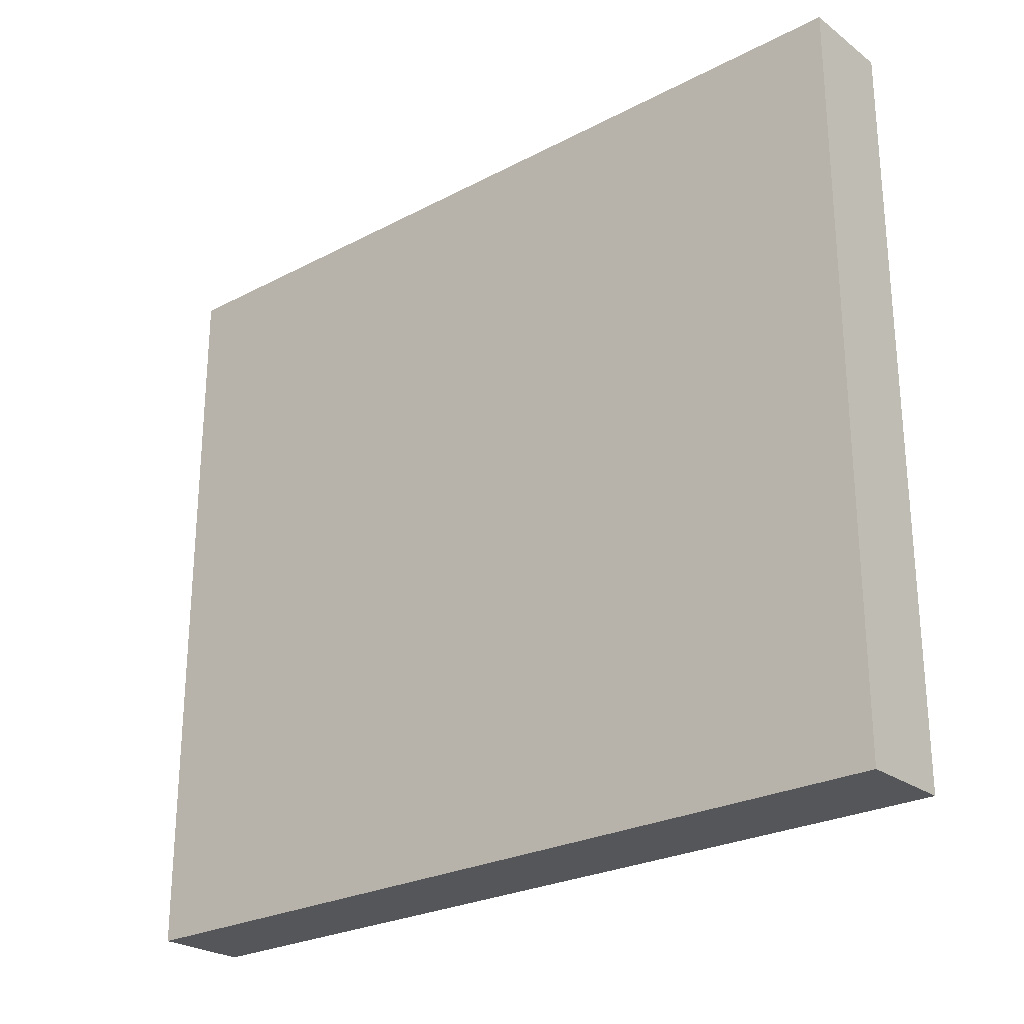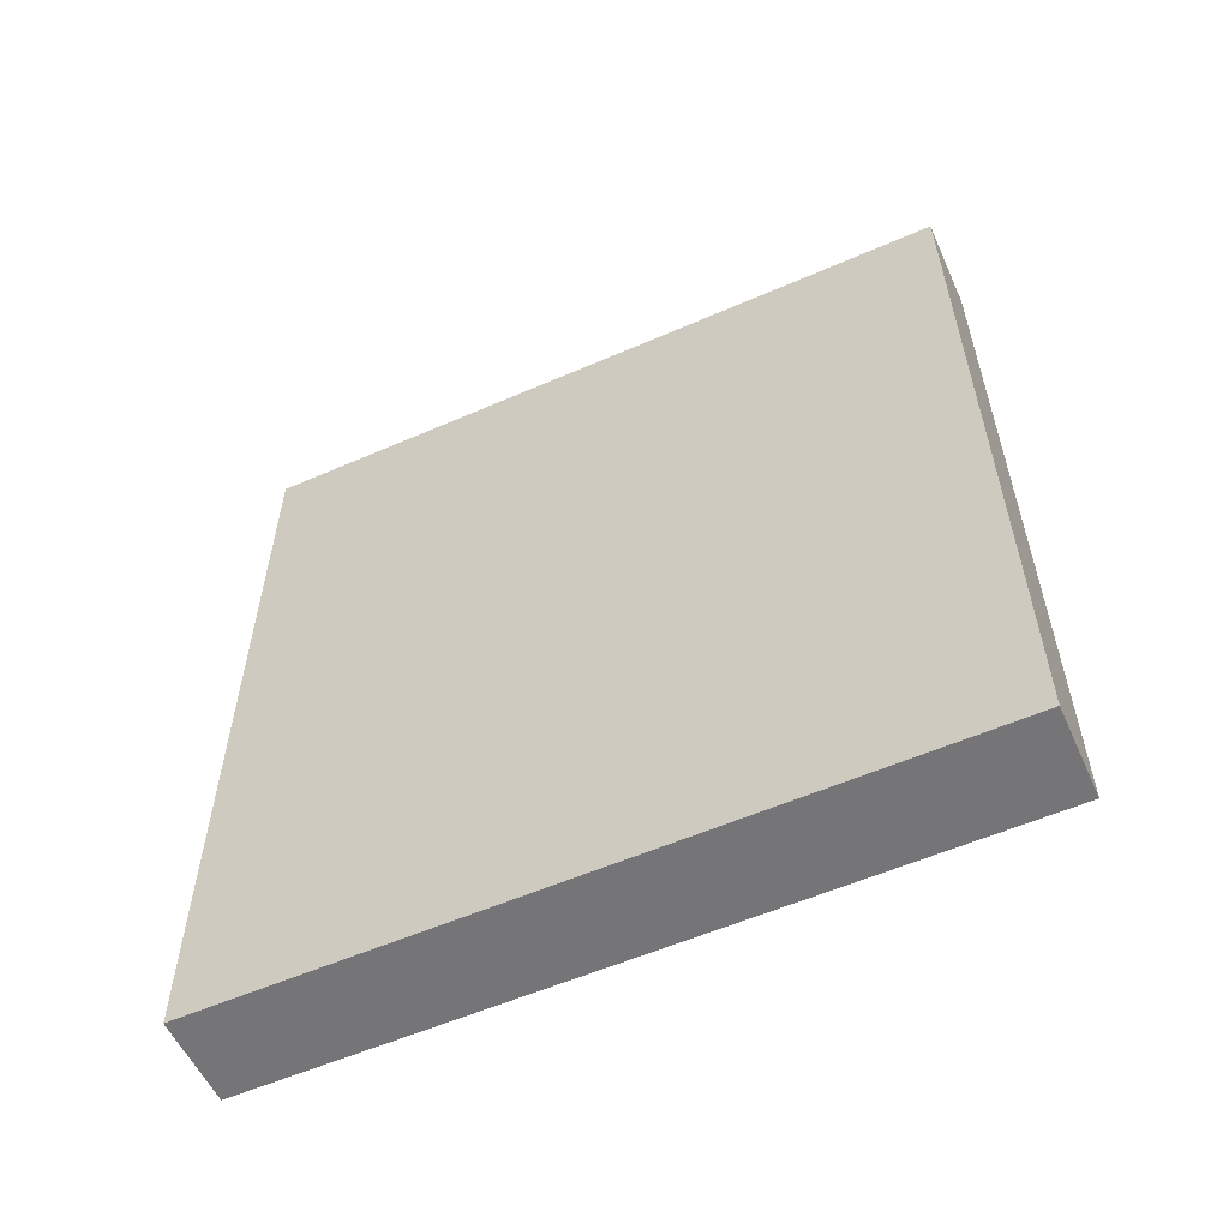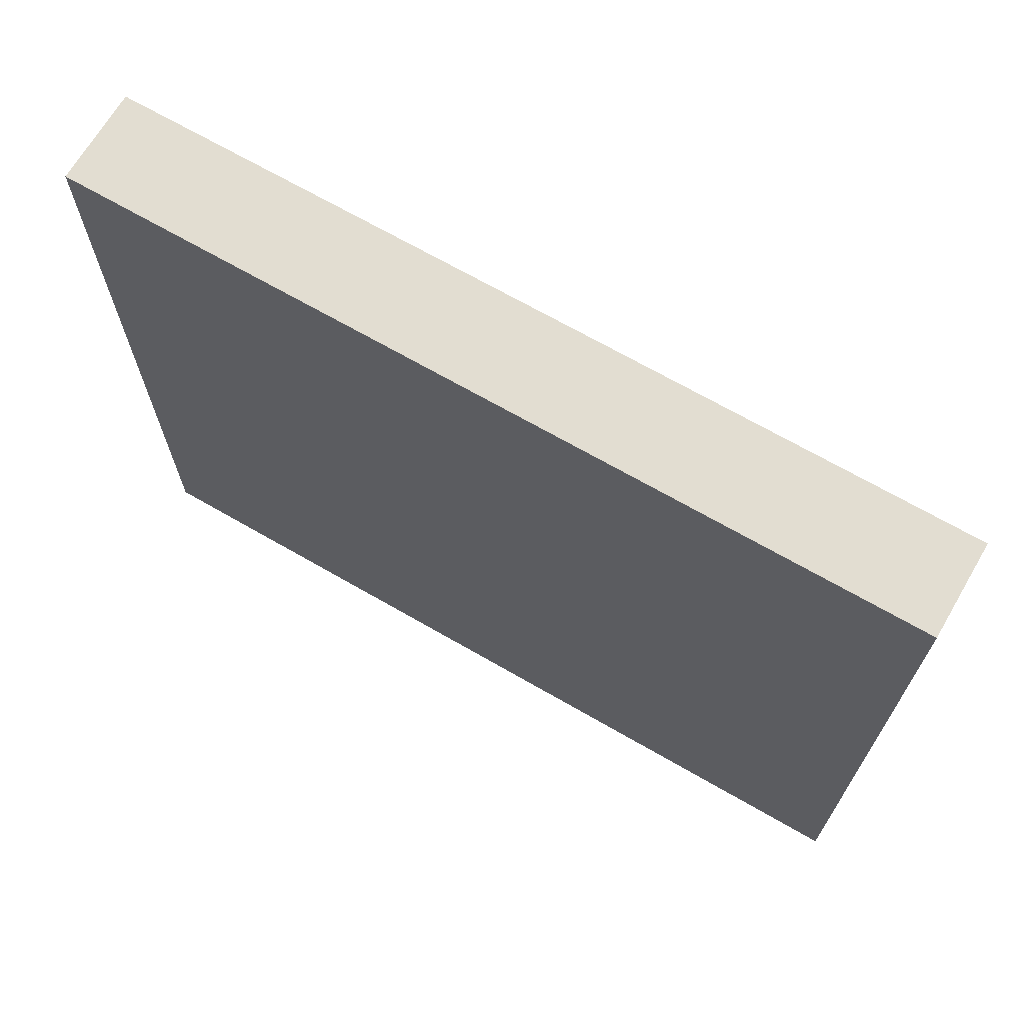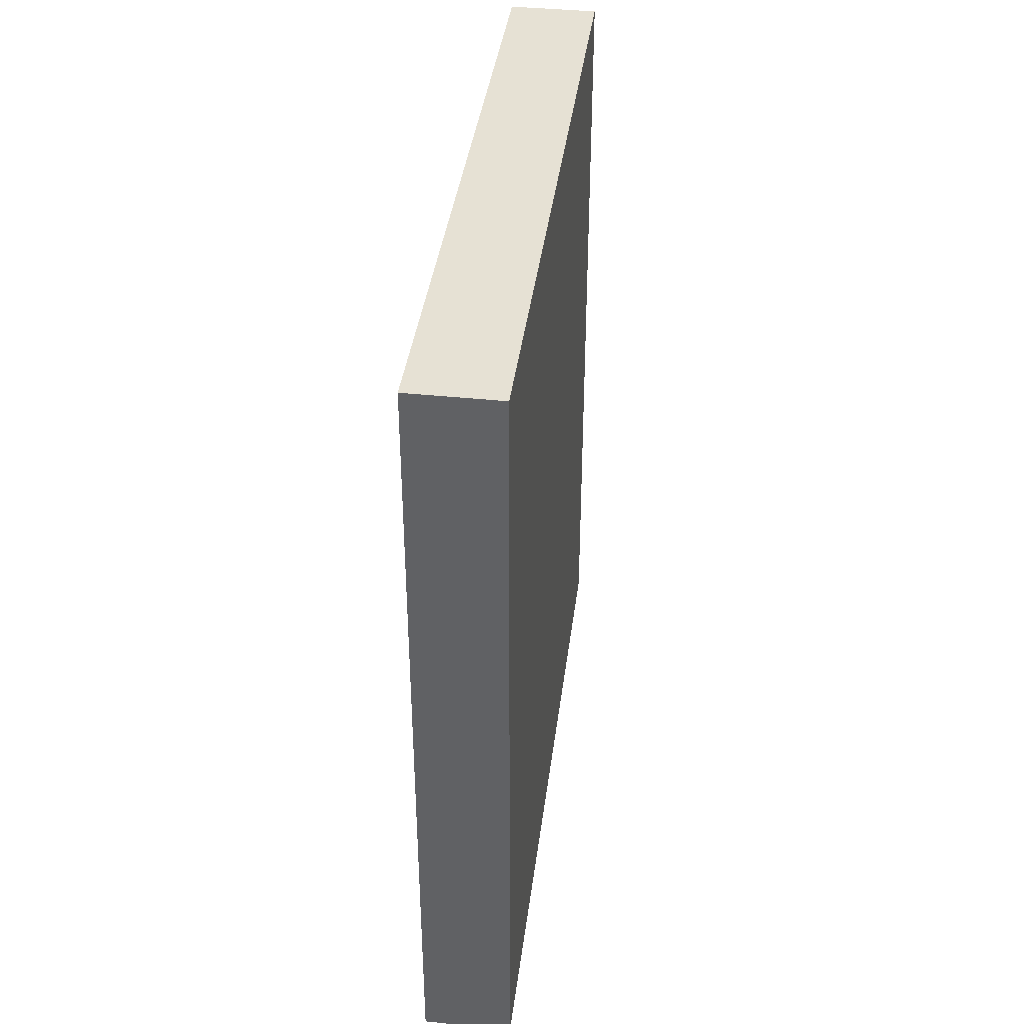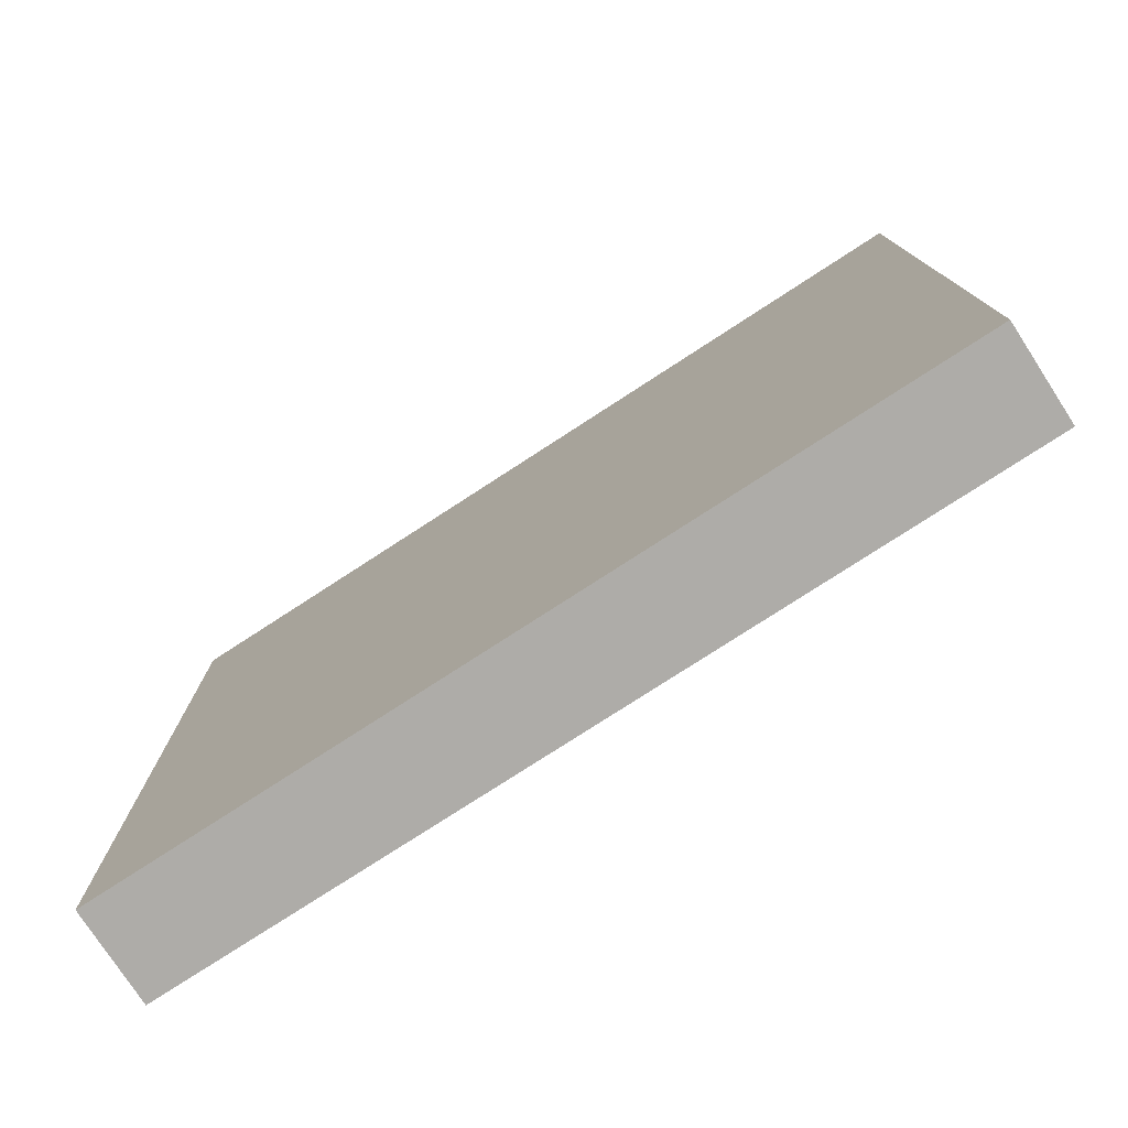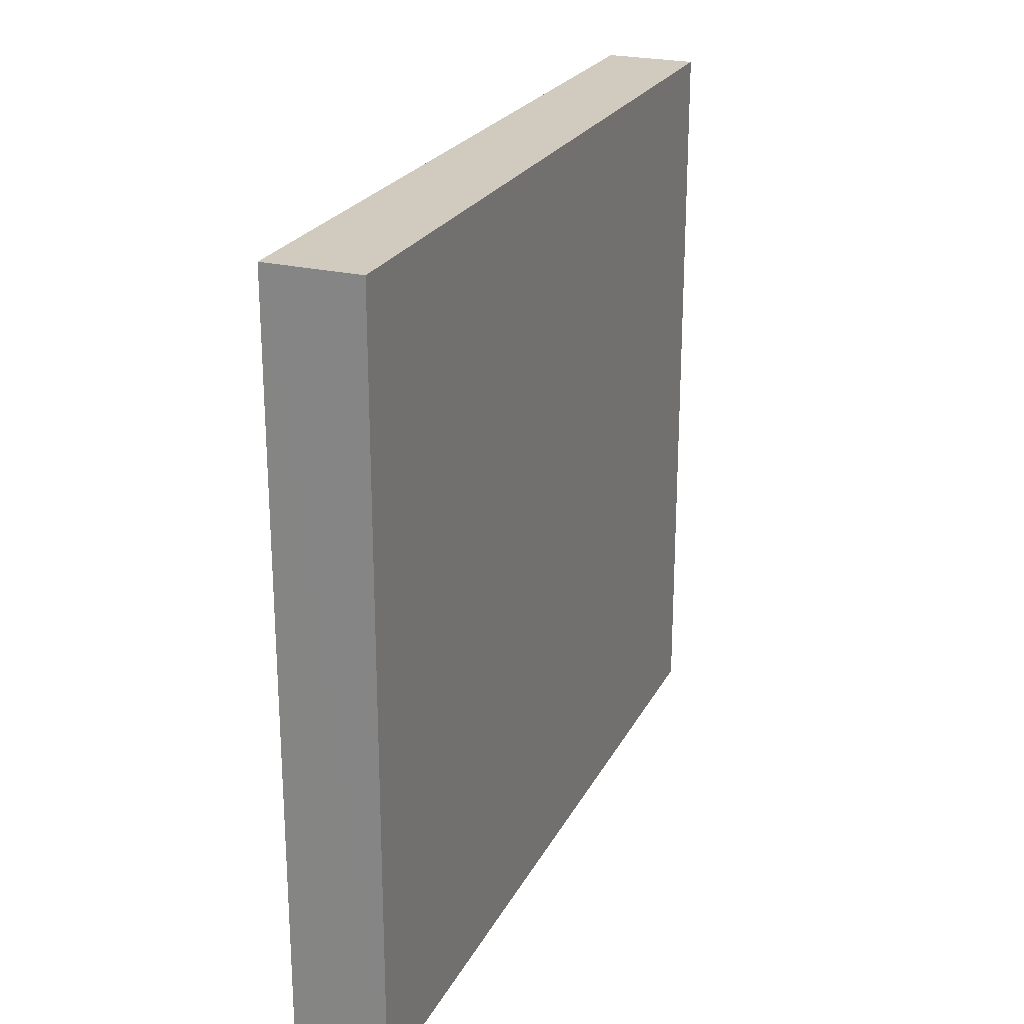
<metadata>
{"format":"obj","ext":"obj","renderer":"f3d","projection":"perspective","resolution":1024,"background":"white","views":[{"elev":-25.5,"azim":129.9,"up":"+Y"},{"elev":-56.7,"azim":114.5,"up":"+Z"},{"elev":69.0,"azim":120.0,"up":"+Y"},{"elev":38.9,"azim":-172.7,"up":"+Z"},{"elev":-77.3,"azim":-57.0,"up":"+Y"},{"elev":23.4,"azim":21.4,"up":"+Y"}]}
</metadata>
<code>
o 12
v 2198 1866 3.74
v 2198 1865 3.74
v 2198 1865 3.74
v 2198 1866 3.65
v 2198 1865 3.65
v 2198 1865 3.65
v 2198 1866 3.74
v 2198 1865 3.74
v 2198 1866 3.74
v 2198 1866 3.65
v 2198 1866 3.74
v 2198 1866 3.65
v 2198 1866 3.65
v 2198 1865 3.65
v 2198 1866 3.65
v 2198 1865 3.65
v 2198 1866 3.74
v 2198 1866 3.65
v 2198 1866 3.74
v 2198 1865 3.65
v 2198 1866 3.65
v 2198 1865 3.74
v 2198 1865 3.65
v 2198 1865 3.65
v 2198 1866 3.74
v 2198 1865 3.74
v 2198 1865 3.65
v 2198 1865 3.74
v 2198 1865 3.74
f 1 2 3
f 1 4 5
f 6 2 7
f 8 9 7
f 10 7 11
f 12 13 14
f 14 15 16
f 17 15 18
f 19 20 21
f 22 23 20
f 24 25 26
f 27 28 29

</code>
